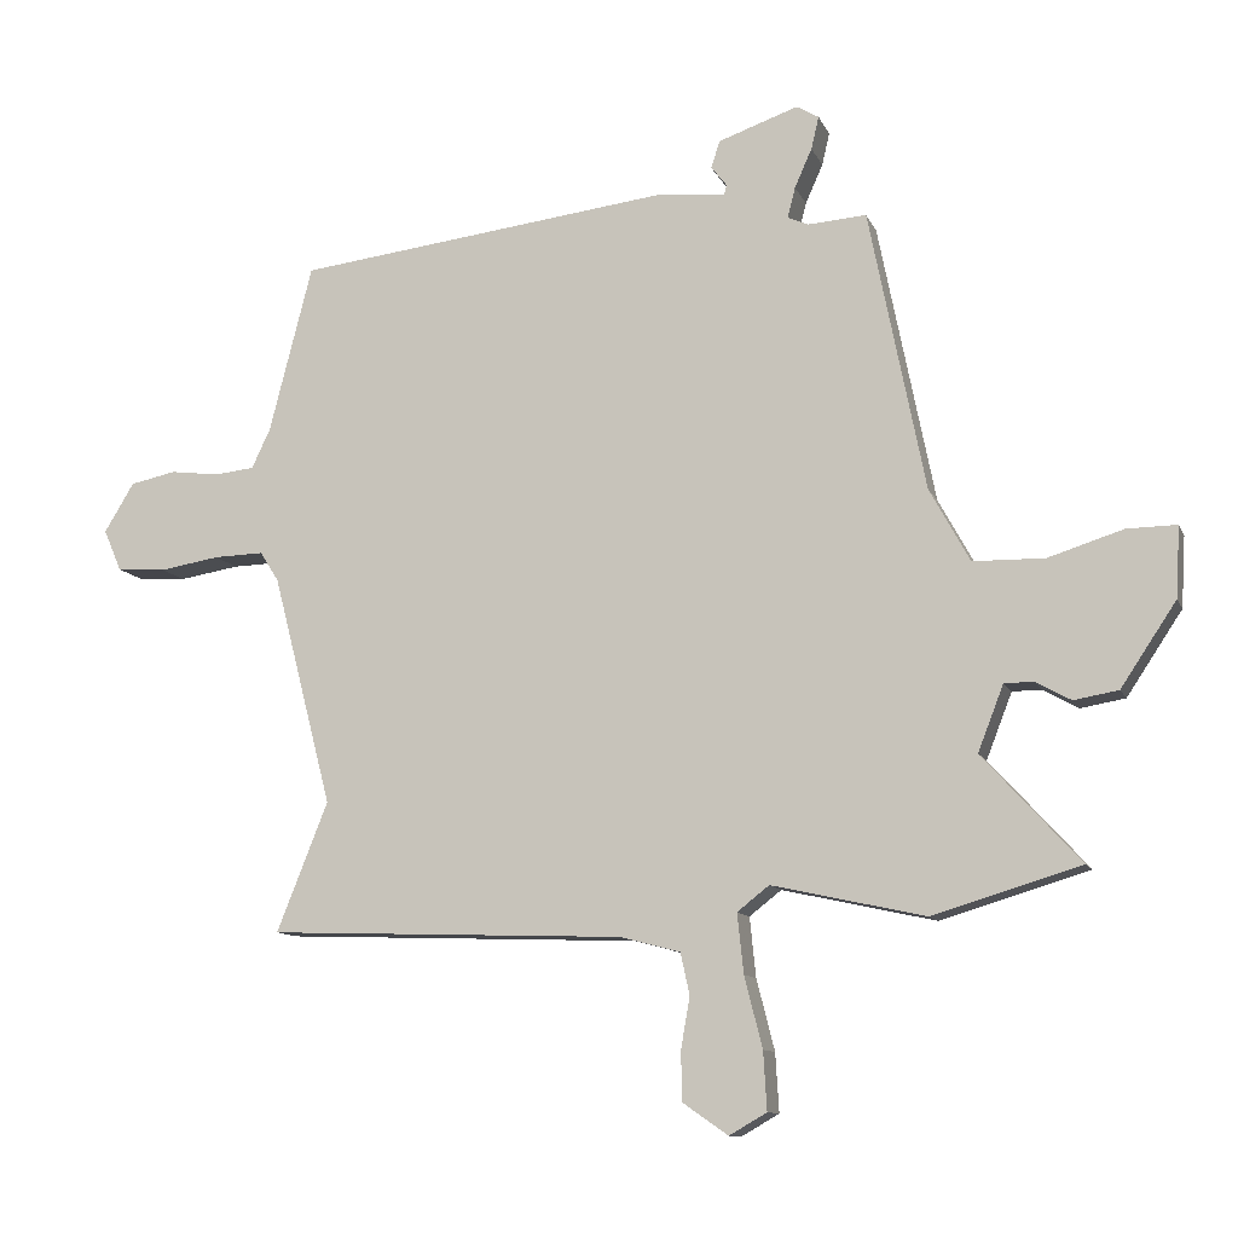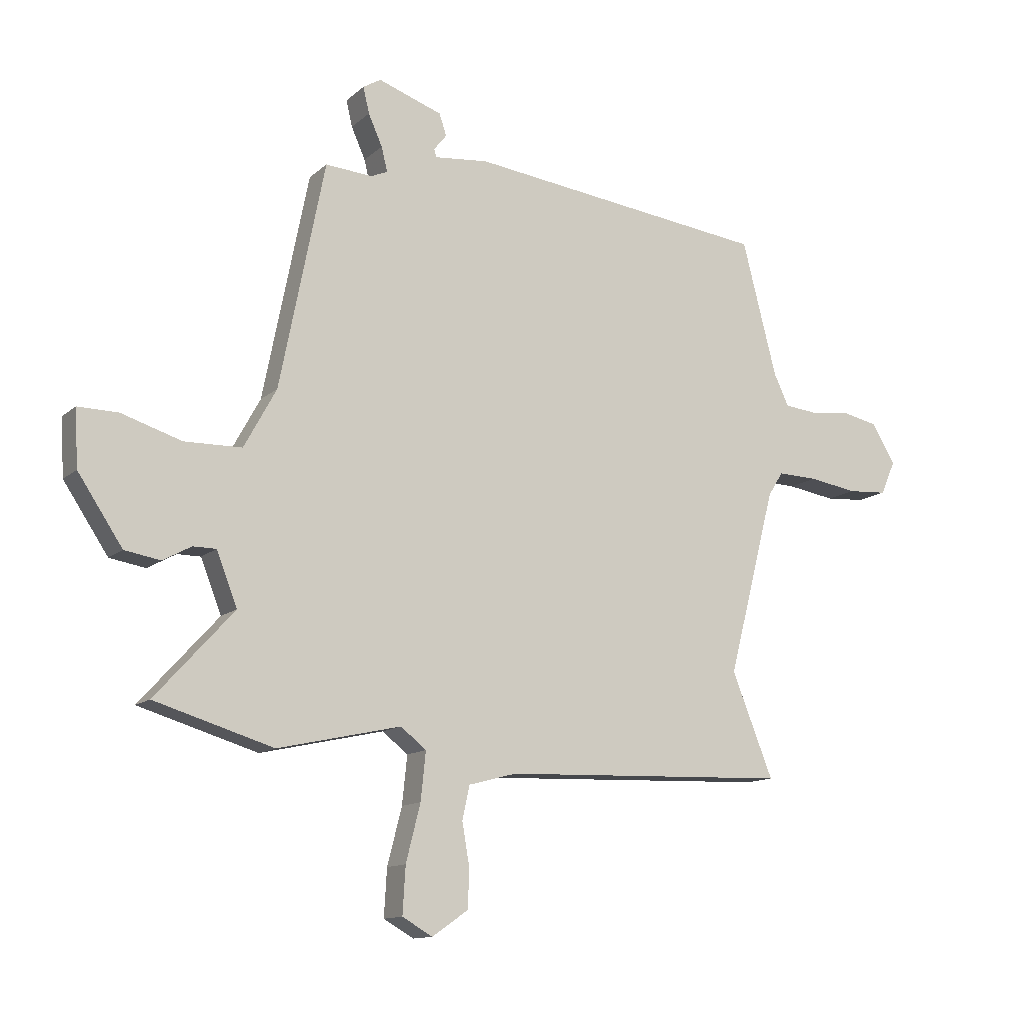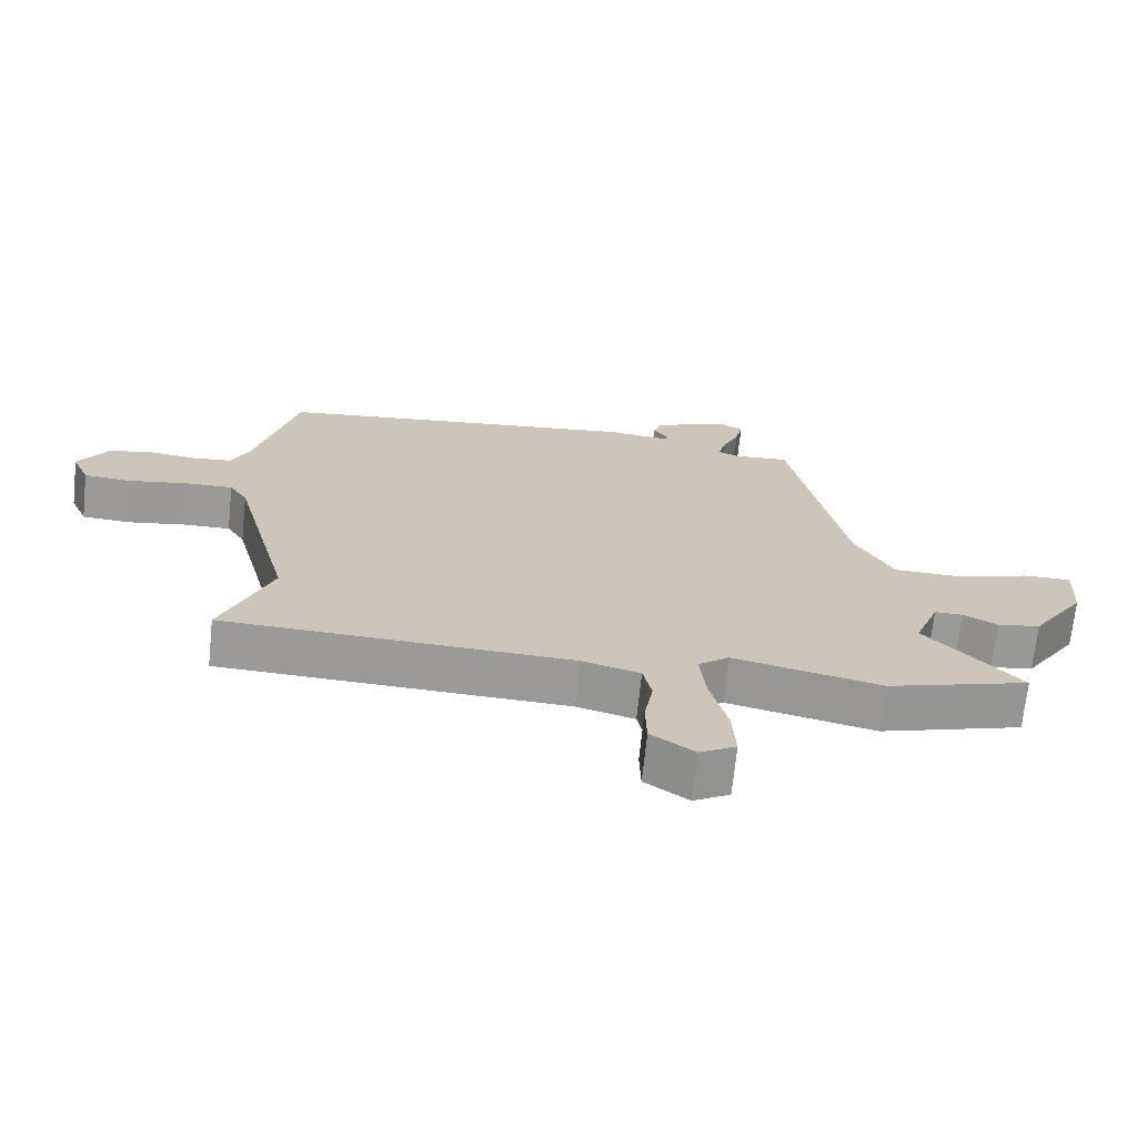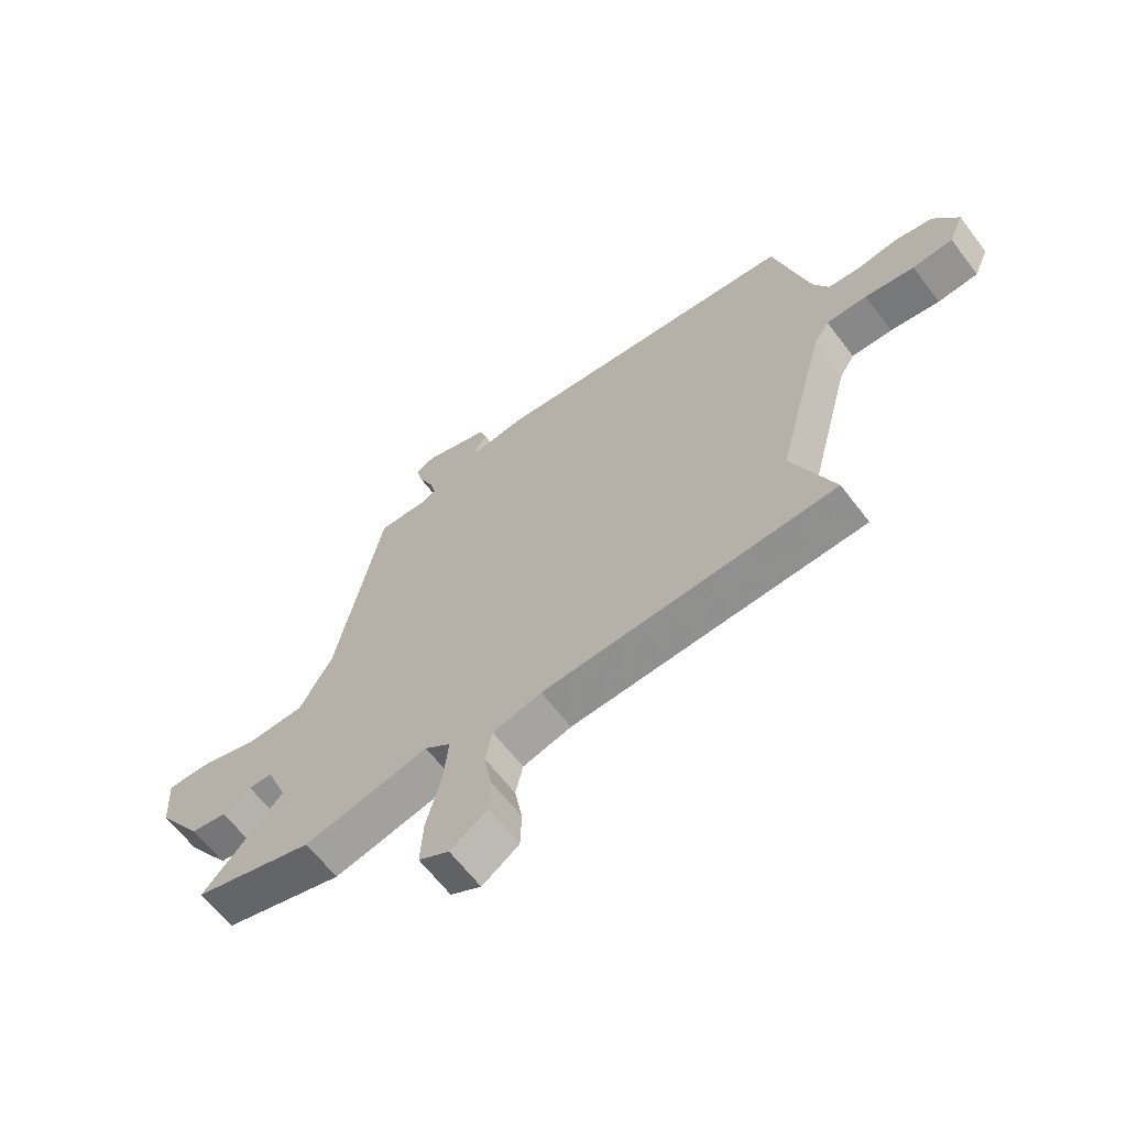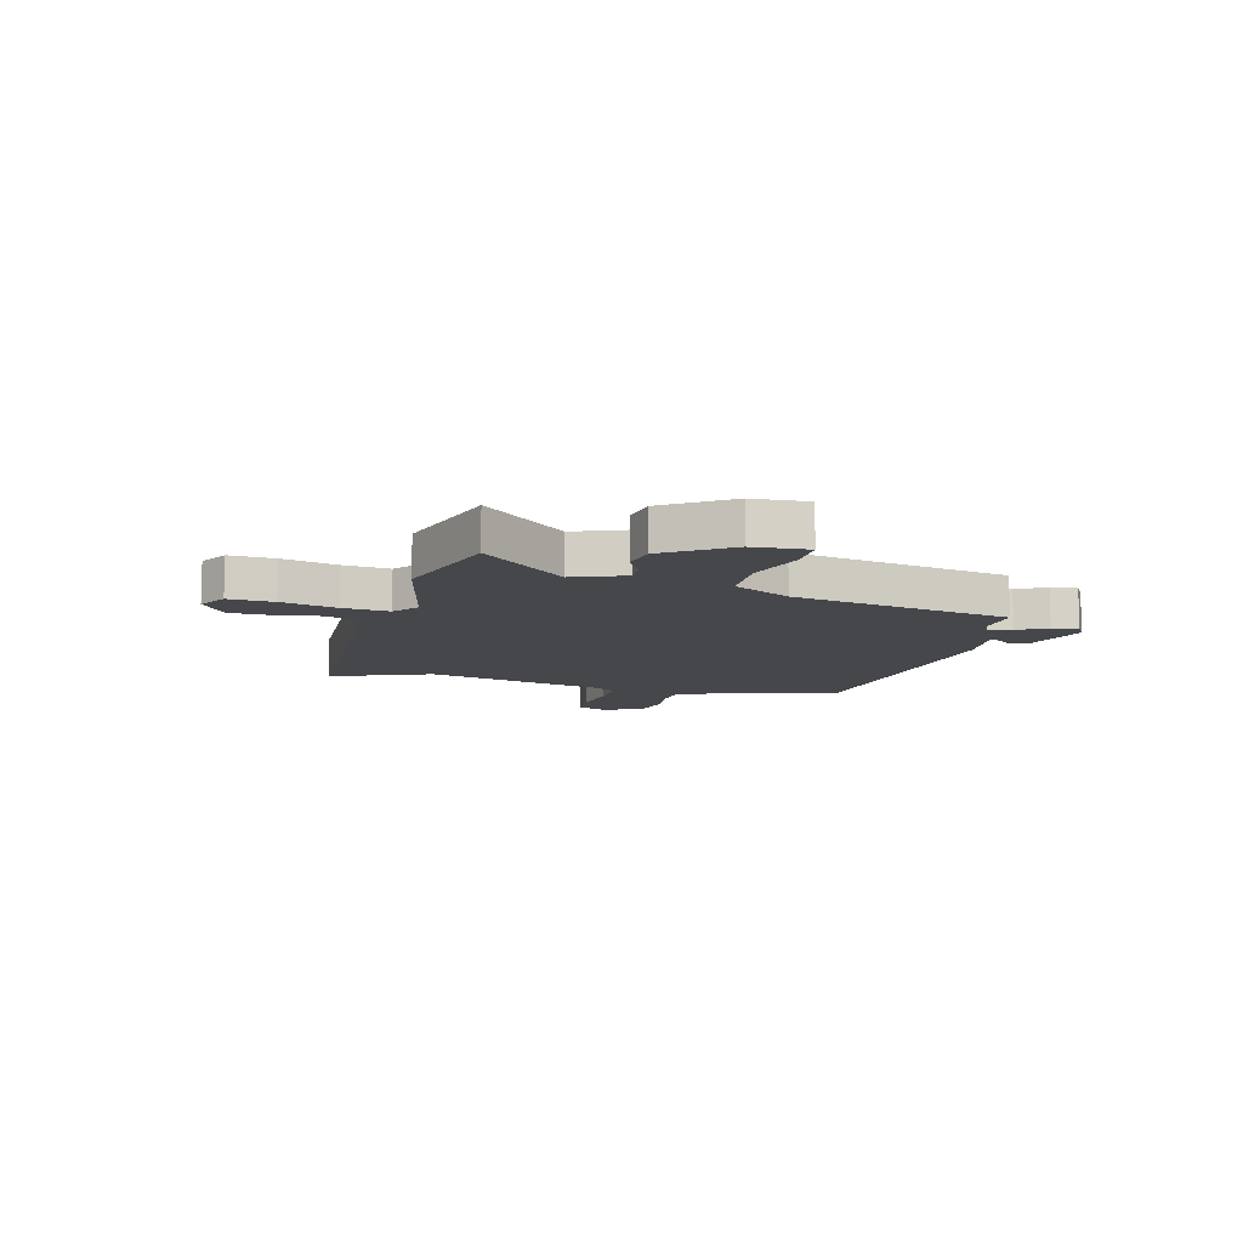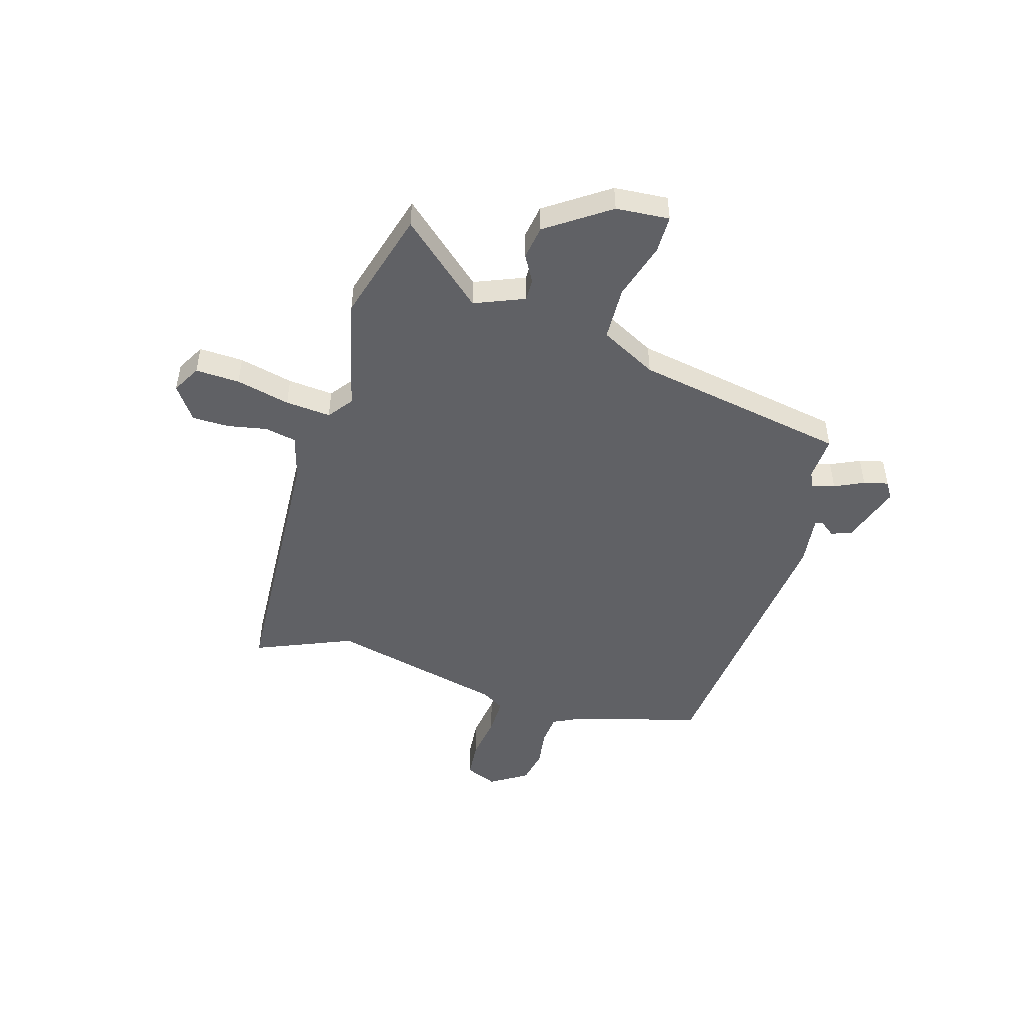
<metadata>
{"format":"obj","ext":"obj","renderer":"f3d","projection":"perspective","resolution":1024,"background":"white","views":[{"elev":-11.0,"azim":-163.3,"up":"+Z"},{"elev":-12.6,"azim":-28.4,"up":"+Z"},{"elev":-69.5,"azim":174.0,"up":"+Z"},{"elev":-64.0,"azim":37.3,"up":"+Z"},{"elev":-10.4,"azim":-104.4,"up":"+Y"},{"elev":-48.5,"azim":-105.5,"up":"+Y"}]}
</metadata>
<code>
v 0.431 0.07 -0.328
v 0.505 0.07 -0.514
v -0.012 0.07 -0.533
v -0.098 0.07 -0.556
v -0.111 0.07 -0.616
v -0.098 0.07 -0.691
v -0.1 0.07 -0.761
v -0.165 0.07 -0.806
v -0.219 0.07 -0.775
v -0.214 0.07 -0.691
v -0.188 0.07 -0.589
v -0.179 0.07 -0.503
v -0.225 0.07 -0.467
v -0.446 0.07 -0.516
v -0.659 0.07 -0.452
v -0.518 0.07 -0.297
v -0.555 0.07 -0.202
v -0.597 0.07 -0.202
v -0.648 0.07 -0.23
v -0.712 0.07 -0.219
v -0.792 0.07 -0.099
v -0.798 0.07 0.003
v -0.726 0.07 0.002
v -0.618 0.07 -0.032
v -0.515 0.07 -0.03
v -0.457 0.07 0.076
v -0.376 0.07 0.482
v -0.292 0.07 0.476
v -0.262 0.07 0.489
v -0.273 0.07 0.533
v -0.298 0.07 0.589
v -0.309 0.07 0.636
v -0.277 0.07 0.655
v -0.162 0.07 0.615
v -0.149 0.07 0.576
v -0.172 0.07 0.547
v -0.168 0.07 0.533
v -0.071 0.07 0.543
v 0.473 0.07 0.478
v 0.535 0.07 0.236
v 0.562 0.07 0.179
v 0.62 0.07 0.173
v 0.691 0.07 0.182
v 0.757 0.07 0.168
v 0.8 0.07 0.097
v 0.774 0.07 0.037
v 0.703 0.07 0.032
v 0.616 0.07 0.046
v 0.544 0.07 0.048
v 0.517 0.07 0.005
v 0.431 0 -0.328
v 0.505 0 -0.514
v -0.012 0 -0.533
v -0.098 0 -0.556
v -0.111 0 -0.616
v -0.098 0 -0.691
v -0.1 0 -0.761
v -0.165 0 -0.806
v -0.219 0 -0.775
v -0.214 0 -0.691
v -0.188 0 -0.589
v -0.179 0 -0.503
v -0.225 0 -0.467
v -0.446 0 -0.516
v -0.659 0 -0.452
v -0.518 0 -0.297
v -0.555 0 -0.202
v -0.597 0 -0.202
v -0.648 0 -0.23
v -0.712 0 -0.219
v -0.792 0 -0.099
v -0.798 0 0.003
v -0.726 0 0.002
v -0.618 0 -0.032
v -0.515 0 -0.03
v -0.457 0 0.076
v -0.376 0 0.482
v -0.292 0 0.476
v -0.262 0 0.489
v -0.273 0 0.533
v -0.298 0 0.589
v -0.309 0 0.636
v -0.277 0 0.655
v -0.162 0 0.615
v -0.149 0 0.576
v -0.172 0 0.547
v -0.168 0 0.533
v -0.071 0 0.543
v 0.473 0 0.478
v 0.535 0 0.236
v 0.562 0 0.179
v 0.62 0 0.173
v 0.691 0 0.182
v 0.757 0 0.168
v 0.8 0 0.097
v 0.774 0 0.037
v 0.703 0 0.032
v 0.616 0 0.046
v 0.544 0 0.048
v 0.517 0 0.005
f 46 47 48
f 45 46 48
f 44 45 48
f 43 44 48
f 42 43 48
f 41 42 48 49
f 40 41 49 50
f 40 50 1
f 39 40 1
f 38 39 1
f 37 38 1
f 34 35 36
f 33 34 36
f 32 33 36
f 31 32 36
f 30 31 36
f 29 30 36 37
f 26 27 28
f 26 28 29
f 22 23 24
f 21 22 24
f 20 21 24
f 19 20 24
f 18 19 24
f 17 18 24 25
f 16 17 25 26
f 13 14 15 16
f 9 10 11
f 8 9 11
f 7 8 11
f 6 7 11
f 5 6 11
f 4 5 11 12
f 3 4 12 13
f 26 29 37
f 16 26 37
f 13 16 37
f 3 13 37
f 2 3 37
f 1 2 37
f 98 97 96
f 98 96 95
f 98 95 94
f 98 94 93
f 98 93 92
f 99 98 92 91
f 100 99 91 90
f 51 100 90
f 51 90 89
f 51 89 88
f 51 88 87
f 86 85 84
f 86 84 83
f 86 83 82
f 86 82 81
f 86 81 80
f 87 86 80 79
f 78 77 76
f 79 78 76
f 74 73 72
f 74 72 71
f 74 71 70
f 74 70 69
f 74 69 68
f 75 74 68 67
f 76 75 67 66
f 66 65 64 63
f 61 60 59
f 61 59 58
f 61 58 57
f 61 57 56
f 61 56 55
f 62 61 55 54
f 63 62 54 53
f 87 79 76
f 87 76 66
f 87 66 63
f 87 63 53
f 87 53 52
f 87 52 51
f 1 51 52 2
f 2 52 53 3
f 3 53 54 4
f 4 54 55 5
f 5 55 56 6
f 6 56 57 7
f 7 57 58 8
f 8 58 59 9
f 9 59 60 10
f 10 60 61 11
f 11 61 62 12
f 12 62 63 13
f 13 63 64 14
f 14 64 65 15
f 15 65 66 16
f 16 66 67 17
f 17 67 68 18
f 18 68 69 19
f 19 69 70 20
f 20 70 71 21
f 21 71 72 22
f 22 72 73 23
f 23 73 74 24
f 24 74 75 25
f 25 75 76 26
f 26 76 77 27
f 27 77 78 28
f 28 78 79 29
f 29 79 80 30
f 30 80 81 31
f 31 81 82 32
f 32 82 83 33
f 33 83 84 34
f 34 84 85 35
f 35 85 86 36
f 36 86 87 37
f 37 87 88 38
f 38 88 89 39
f 39 89 90 40
f 40 90 91 41
f 41 91 92 42
f 42 92 93 43
f 43 93 94 44
f 44 94 95 45
f 45 95 96 46
f 46 96 97 47
f 47 97 98 48
f 48 98 99 49
f 49 99 100 50
f 50 100 51 1

</code>
